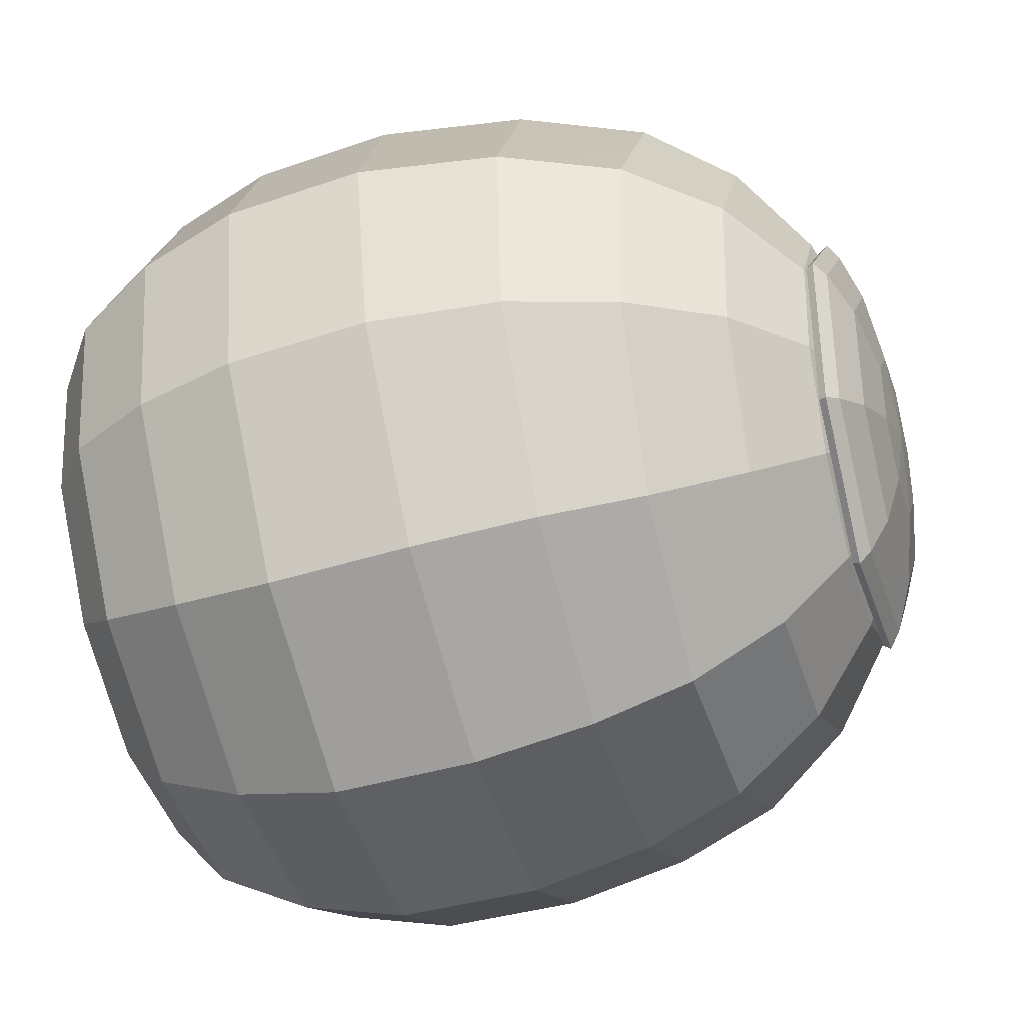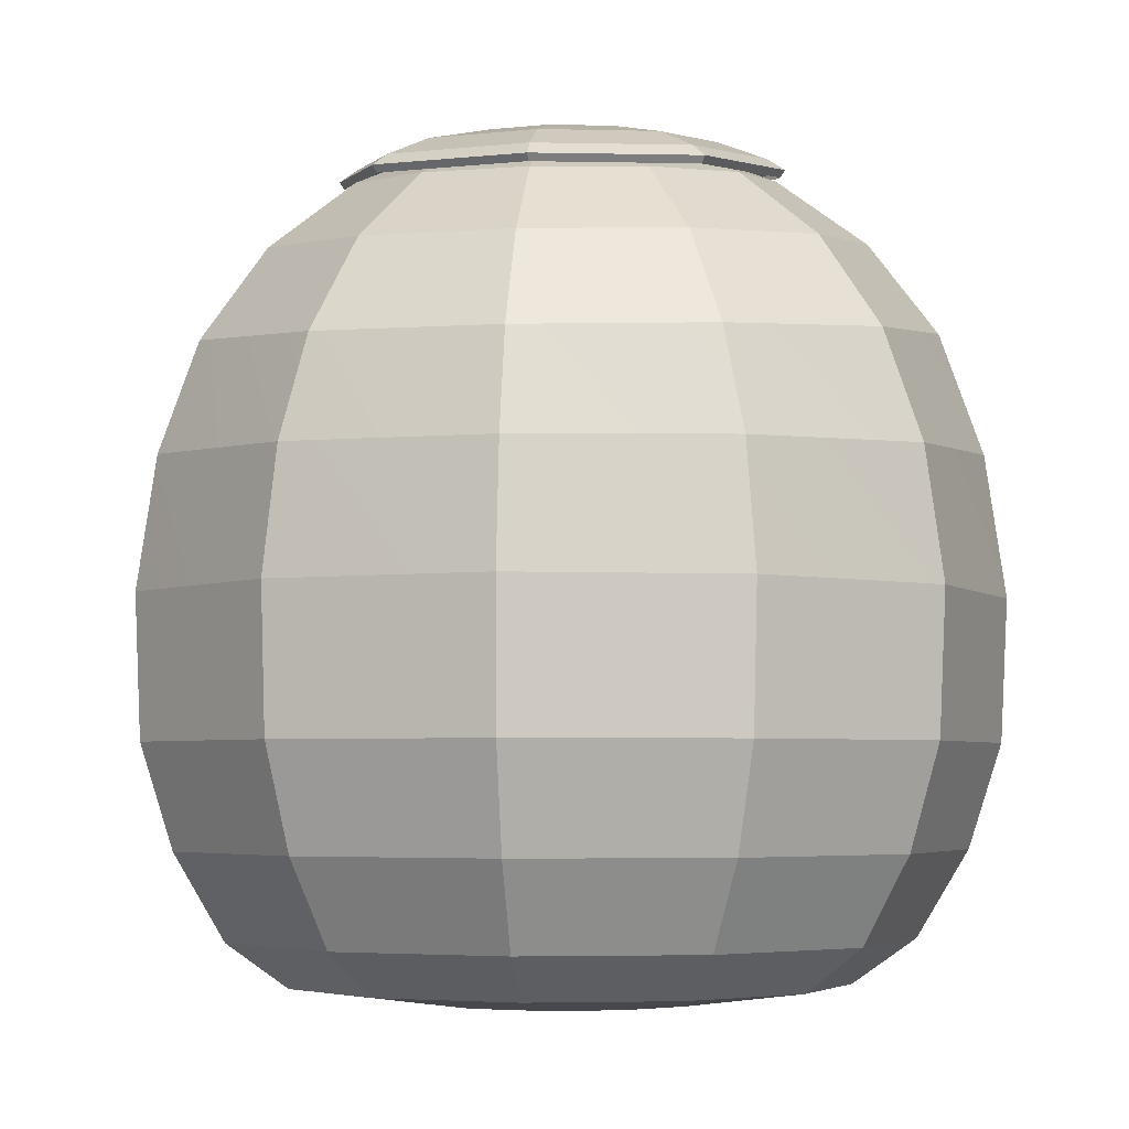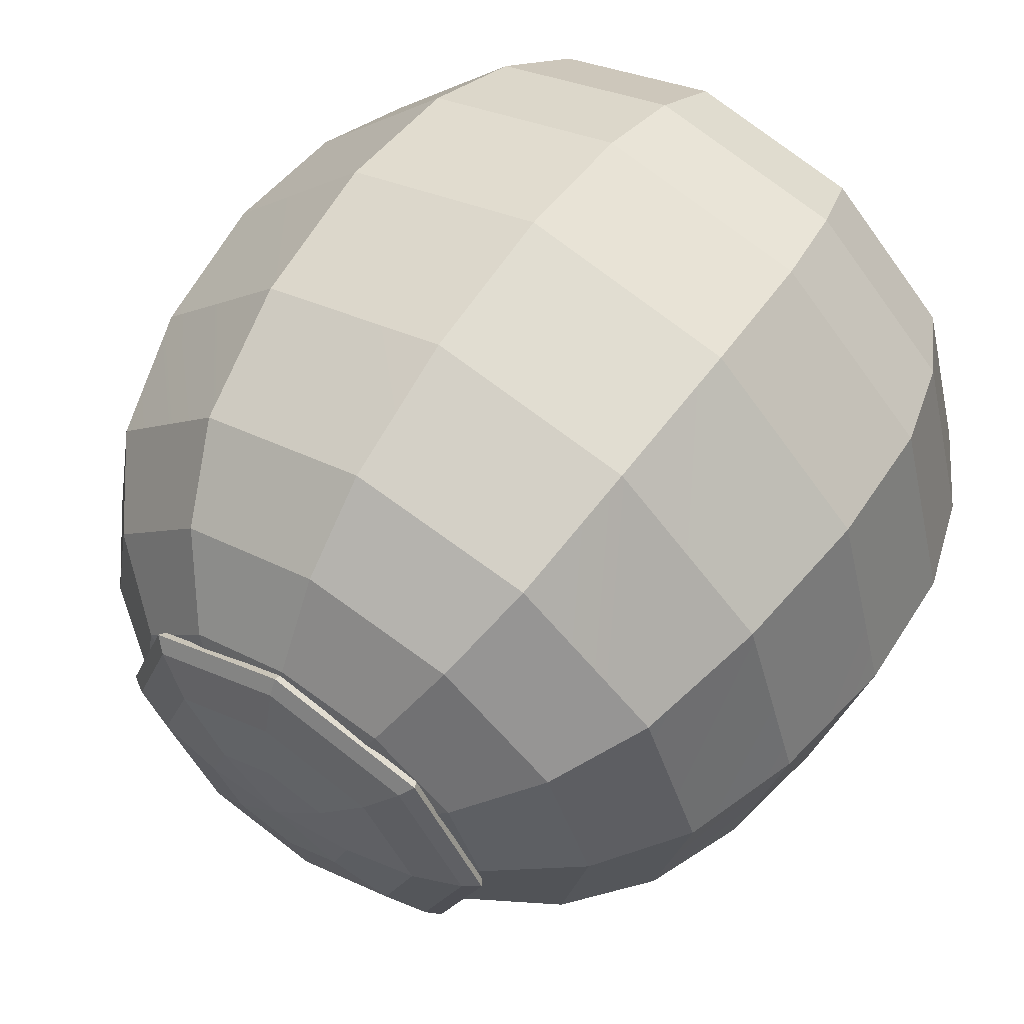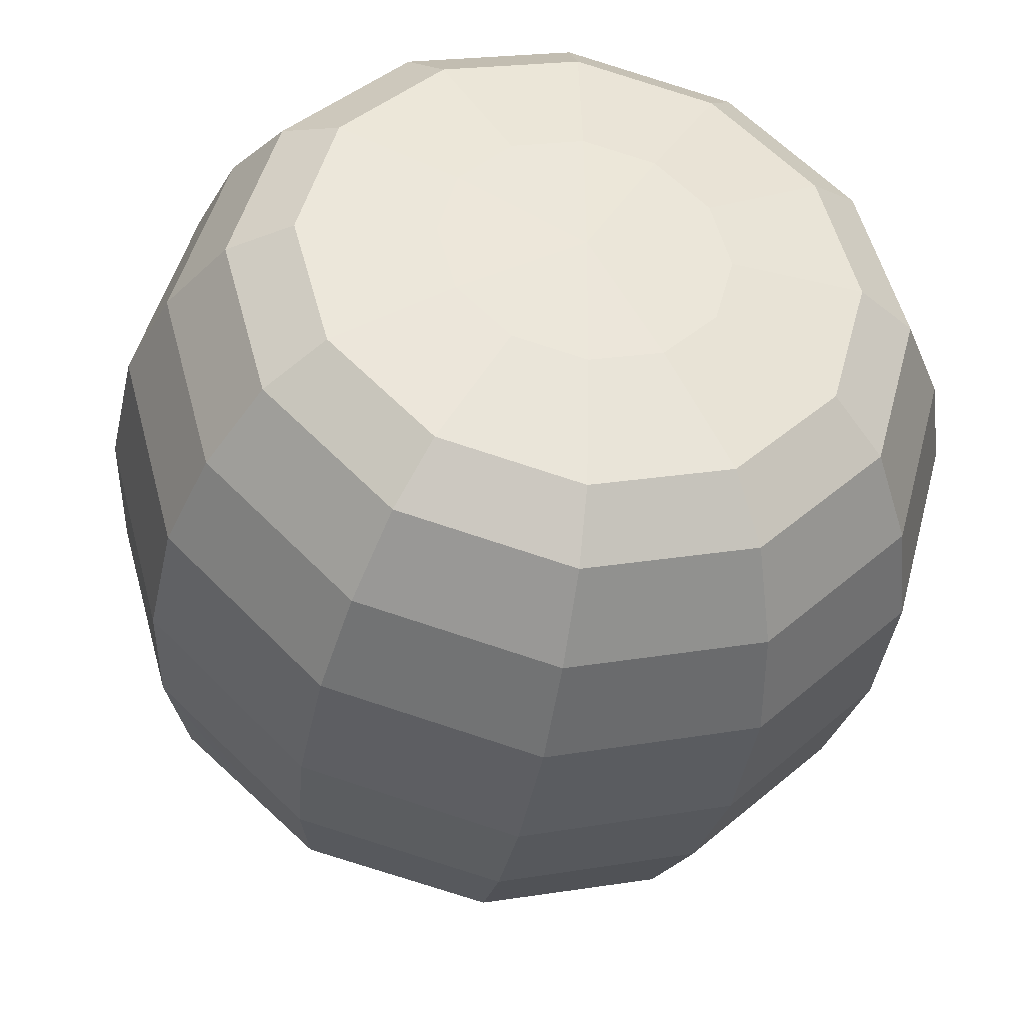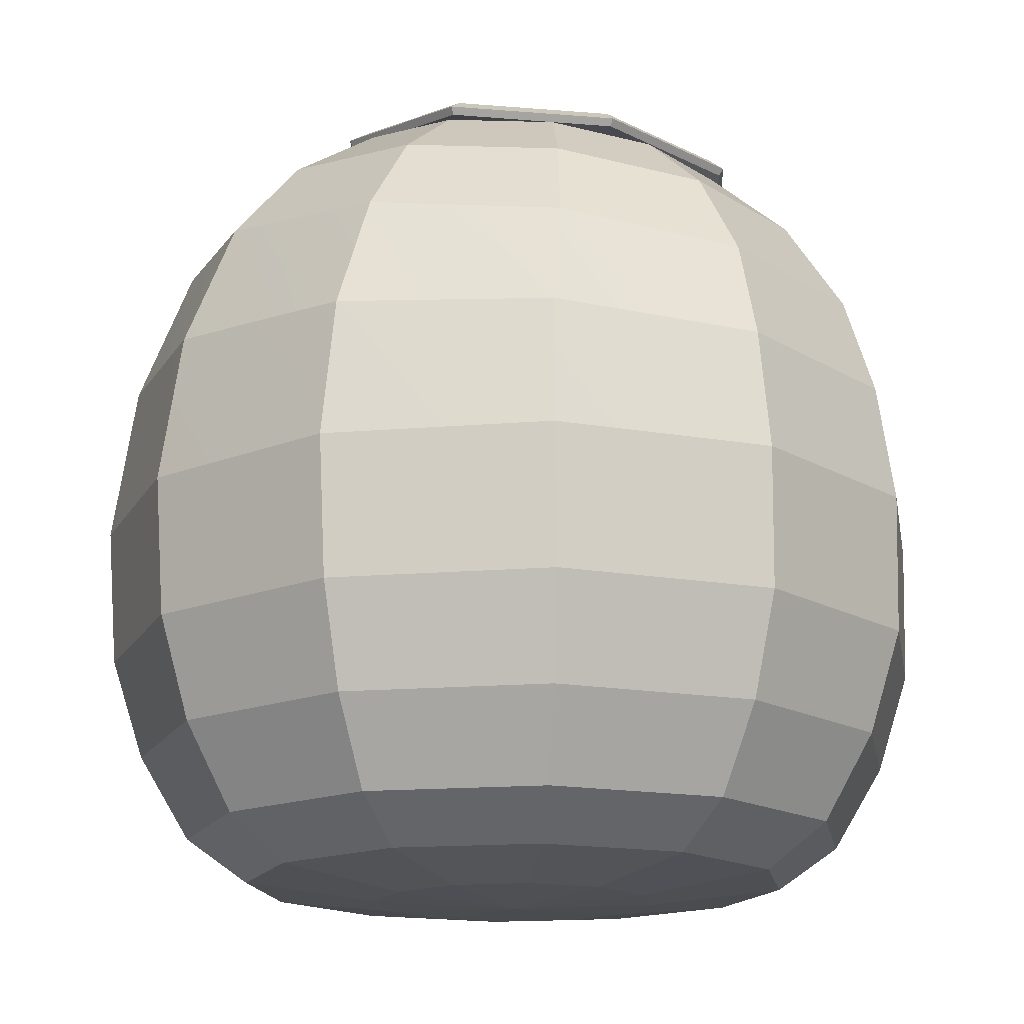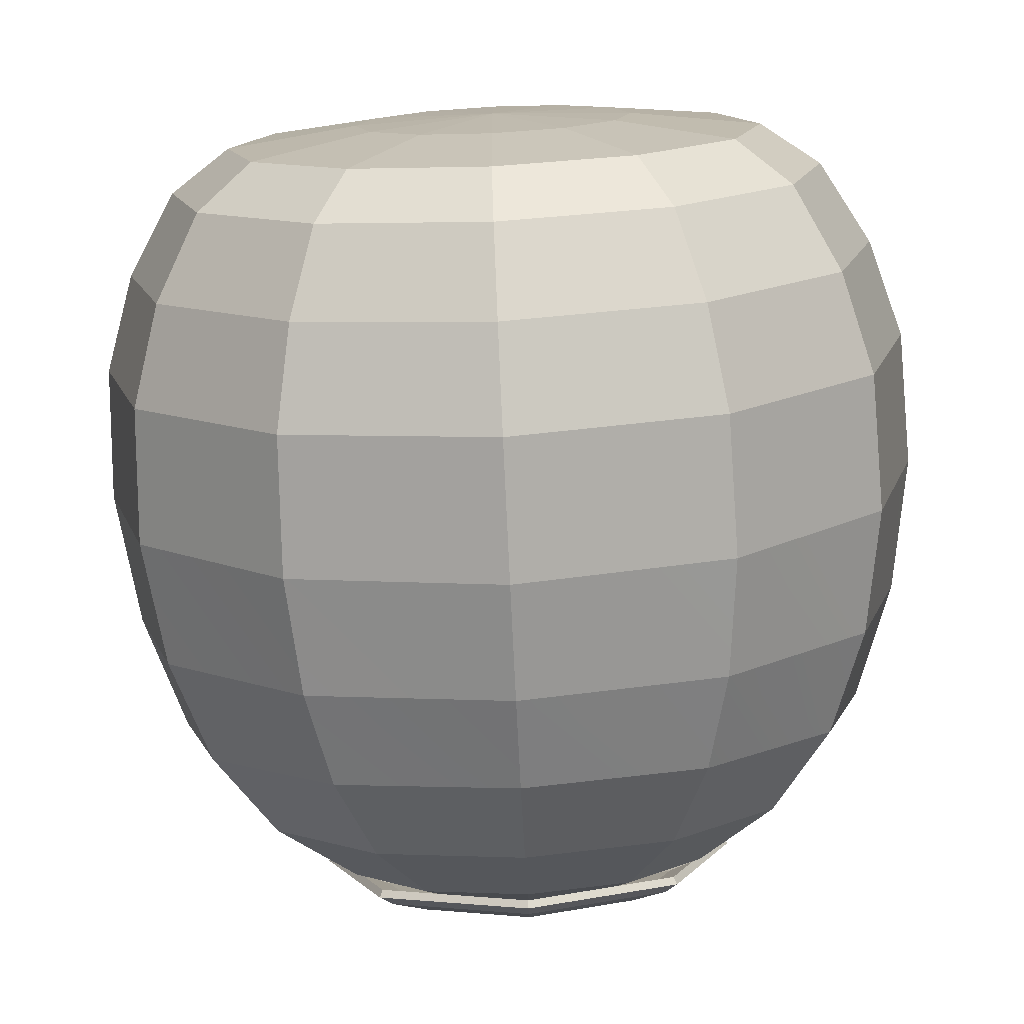
<metadata>
{"format":"obj","ext":"obj","renderer":"f3d","projection":"perspective","resolution":1024,"background":"white","views":[{"elev":-57.8,"azim":106.1,"up":"+Z"},{"elev":-4.2,"azim":-172.3,"up":"+Y"},{"elev":53.9,"azim":-145.9,"up":"+Z"},{"elev":-38.0,"azim":-9.6,"up":"+Z"},{"elev":-16.3,"azim":114.8,"up":"+Y"},{"elev":-76.1,"azim":2.7,"up":"+Z"}]}
</metadata>
<code>
g default
v 1.305 -3.885 -0.7485
v 0.7532 -3.885 -1.3
v 0 -3.885 -1.502
v -0.7532 -3.885 -1.3
v -1.305 -3.885 -0.7485
v -1.506 -3.885 0.004703
v -1.305 -3.885 0.7579
v -0.7532 -3.885 1.309
v 0 -3.885 1.511
v 0.7532 -3.885 1.309
v 1.305 -3.885 0.7579
v 1.506 -3.885 0.004703
v 2.52 -3.701 -1.45
v 1.455 -3.701 -2.516
v 0 -3.701 -2.905
v -1.455 -3.701 -2.516
v -2.52 -3.701 -1.45
v -2.91 -3.701 0.004702
v -2.52 -3.701 1.46
v -1.455 -3.701 2.525
v 0 -3.701 2.915
v 1.455 -3.701 2.525
v 2.52 -3.701 1.46
v 2.91 -3.701 0.004702
v 3.079 -3.241 -1.773
v 1.778 -3.241 -3.075
v 0 -3.241 -3.551
v -1.778 -3.241 -3.075
v -3.079 -3.241 -1.773
v -3.556 -3.241 0.004702
v -3.079 -3.241 1.783
v -1.778 -3.241 3.084
v 0 -3.241 3.56
v 1.778 -3.241 3.084
v 3.079 -3.241 1.783
v 3.556 -3.241 0.004702
v 3.536 -2.354 -2.037
v 2.041 -2.354 -3.531
v 0 -2.354 -4.078
v -2.041 -2.354 -3.531
v -3.536 -2.354 -2.037
v -4.083 -2.354 0.004701
v -3.536 -2.354 2.046
v -2.041 -2.354 3.541
v 0 -2.354 4.088
v 2.041 -2.354 3.541
v 3.536 -2.354 2.046
v 4.083 -2.354 0.004701
v 3.826 -1.296 -2.204
v 2.209 -1.296 -3.821
v 0 -1.296 -4.413
v -2.209 -1.296 -3.821
v -3.826 -1.296 -2.204
v -4.417 -1.296 0.004699
v -3.826 -1.296 2.213
v -2.209 -1.296 3.83
v 0 -1.296 4.422
v 2.209 -1.296 3.83
v 3.826 -1.296 2.213
v 4.417 -1.296 0.004699
v 3.887 0.1554 -2.204
v 2.244 0.1554 -3.847
v 0 0.1554 -4.448
v -2.244 0.1554 -3.847
v -3.887 0.1554 -2.204
v -4.489 0.1554 0.04084
v -3.887 0.1554 2.285
v -2.244 0.1554 3.928
v 0 0.1554 4.53
v 2.244 0.1554 3.928
v 3.887 0.1554 2.285
v 4.489 0.1554 0.04084
v 3.702 1.499 -2.131
v 2.137 1.42 -3.694
v 0 1.391 -4.266
v -2.137 1.42 -3.694
v -3.702 1.499 -2.131
v -4.274 1.606 0.004695
v -3.702 1.714 2.14
v -2.137 1.793 3.703
v 0 1.822 4.276
v 2.137 1.793 3.703
v 3.702 1.714 2.14
v 4.274 1.606 0.004695
v 3.319 2.621 -2.032
v 1.916 2.472 -3.43
v 0 2.417 -3.942
v -1.916 2.472 -3.43
v -3.319 2.621 -2.032
v -3.832 2.825 -0.123
v -3.319 3.029 1.786
v -1.916 3.179 3.184
v 0 3.233 3.696
v 1.916 3.179 3.184
v 3.319 3.029 1.786
v 3.832 2.825 -0.123
v 2.71 3.575 -1.743
v 1.565 3.453 -2.884
v 0 3.408 -3.302
v -1.565 3.453 -2.884
v -2.71 3.575 -1.743
v -3.129 3.741 -0.184
v -2.71 3.908 1.375
v -1.565 4.03 2.516
v 0 4.075 2.934
v 1.565 4.03 2.516
v 2.71 3.908 1.375
v 3.129 3.741 -0.184
v 1.916 4.285 -1.331
v 1.106 4.198 -2.138
v 0 4.167 -2.433
v -1.106 4.198 -2.138
v -1.916 4.285 -1.331
v -2.213 4.403 -0.2281
v -1.916 4.52 0.8744
v -1.106 4.607 1.681
v 0 4.638 1.977
v 1.106 4.607 1.681
v 1.916 4.52 0.8744
v 2.213 4.403 -0.2281
v 0.992 4.757 -0.8264
v 0.5727 4.713 -1.244
v 0 4.696 -1.397
v -0.5727 4.713 -1.244
v -0.992 4.757 -0.8264
v -1.145 4.818 -0.2558
v -0.992 4.879 0.3149
v -0.5727 4.924 0.7327
v 0 4.94 0.8856
v 0.5727 4.924 0.7327
v 0.992 4.879 0.3149
v 1.145 4.818 -0.2558
v 0 -3.947 0.004703
v 0 4.96 -0.2652
v 1.595 4.263 -1.881
v -0 4.192 -2.539
v -1.595 4.263 -1.881
v -2.255 4.432 -0.2913
v -1.595 4.602 1.298
v -0 4.672 1.957
v 1.595 4.602 1.298
v 2.255 4.432 -0.2913
v 1.629 4.335 -1.92
v 0 4.264 -2.592
v -1.629 4.335 -1.92
v -2.304 4.509 -0.2961
v -1.629 4.682 1.328
v 0 4.754 2
v 1.629 4.682 1.328
v 2.304 4.509 -0.2961
v 1.505 4.463 -1.803
v 0 4.397 -2.425
v -1.505 4.463 -1.803
v -2.129 4.623 -0.3032
v -1.505 4.783 1.197
v 0 4.85 1.818
v 1.505 4.783 1.197
v 2.129 4.623 -0.3032
v 1.152 4.686 -1.463
v 0 4.635 -1.938
v -1.152 4.686 -1.463
v -1.629 4.809 -0.3147
v -1.152 4.931 0.8334
v 0 4.982 1.309
v 1.152 4.931 0.8334
v 1.629 4.809 -0.3147
v 0.6234 4.872 -0.9442
v 0 4.845 -1.202
v -0.6234 4.872 -0.9442
v -0.8817 4.939 -0.3228
v -0.6234 5.005 0.2986
v 0 5.032 0.5559
v 0.6234 5.005 0.2986
v 0.8817 4.939 -0.3228
v 0 4.984 -0.3256
g sack_stretch_up1
f 1 2 13
f 13 2 14
f 2 3 14
f 14 3 15
f 3 4 15
f 15 4 16
f 4 5 16
f 16 5 17
f 5 6 17
f 17 6 18
f 6 7 18
f 18 7 19
f 7 8 19
f 19 8 20
f 8 9 20
f 20 9 21
f 9 10 21
f 21 10 22
f 10 11 22
f 22 11 23
f 11 12 23
f 23 12 24
f 12 1 24
f 24 1 13
f 13 14 25
f 25 14 26
f 14 15 26
f 26 15 27
f 15 16 27
f 27 16 28
f 16 17 28
f 28 17 29
f 17 18 29
f 29 18 30
f 18 19 30
f 30 19 31
f 19 20 31
f 31 20 32
f 20 21 32
f 32 21 33
f 21 22 33
f 33 22 34
f 22 23 34
f 34 23 35
f 23 24 35
f 35 24 36
f 24 13 36
f 36 13 25
f 25 26 37
f 37 26 38
f 26 27 38
f 38 27 39
f 27 28 39
f 39 28 40
f 28 29 40
f 40 29 41
f 29 30 41
f 41 30 42
f 30 31 42
f 42 31 43
f 31 32 43
f 43 32 44
f 32 33 44
f 44 33 45
f 33 34 45
f 45 34 46
f 34 35 46
f 46 35 47
f 35 36 47
f 47 36 48
f 36 25 48
f 48 25 37
f 37 38 49
f 49 38 50
f 38 39 50
f 50 39 51
f 39 40 51
f 51 40 52
f 40 41 52
f 52 41 53
f 41 42 53
f 53 42 54
f 42 43 54
f 54 43 55
f 43 44 55
f 55 44 56
f 44 45 56
f 56 45 57
f 45 46 57
f 57 46 58
f 46 47 58
f 58 47 59
f 47 48 59
f 59 48 60
f 48 37 60
f 60 37 49
f 61 50 62
f 62 51 63
f 51 52 63
f 63 52 64
f 52 53 64
f 64 53 65
f 53 54 65
f 65 54 66
f 54 55 66
f 66 55 67
f 55 56 67
f 67 56 68
f 56 57 68
f 68 57 69
f 69 58 70
f 70 59 71
f 71 60 72
f 72 49 61
f 61 62 73
f 73 62 74
f 62 63 74
f 74 63 75
f 75 64 76
f 76 65 77
f 77 66 78
f 78 67 79
f 79 68 80
f 80 69 81
f 69 70 81
f 81 70 82
f 70 71 82
f 82 71 83
f 71 72 83
f 83 72 84
f 72 61 84
f 84 61 73
f 73 74 85
f 85 74 86
f 74 75 86
f 86 75 87
f 87 76 88
f 88 77 89
f 89 78 90
f 90 79 91
f 91 80 92
f 92 81 93
f 81 82 93
f 93 82 94
f 82 83 94
f 94 83 95
f 83 84 95
f 95 84 96
f 84 73 96
f 96 73 85
f 85 86 97
f 97 86 98
f 86 87 98
f 98 87 99
f 87 88 99
f 99 88 100
f 88 89 100
f 100 89 101
f 89 90 101
f 101 90 102
f 90 91 102
f 102 91 103
f 91 92 103
f 103 92 104
f 92 93 104
f 104 93 105
f 93 94 105
f 105 94 106
f 94 95 106
f 106 95 107
f 95 96 107
f 107 96 108
f 96 85 108
f 108 85 97
f 97 98 109
f 109 98 110
f 98 99 110
f 110 99 111
f 99 100 111
f 111 100 112
f 100 101 112
f 112 101 113
f 101 102 113
f 113 102 114
f 102 103 114
f 114 103 115
f 103 104 115
f 115 104 116
f 104 105 116
f 116 105 117
f 105 106 117
f 117 106 118
f 106 107 118
f 118 107 119
f 107 108 119
f 119 108 120
f 108 97 120
f 120 97 109
f 109 110 121
f 121 110 122
f 110 111 122
f 122 111 123
f 111 112 123
f 123 112 124
f 112 113 124
f 124 113 125
f 113 114 125
f 125 114 126
f 114 115 126
f 126 115 127
f 115 116 127
f 127 116 128
f 116 117 128
f 128 117 129
f 117 118 129
f 129 118 130
f 118 119 130
f 130 119 131
f 119 120 131
f 131 120 132
f 120 109 132
f 132 109 121
f 2 1 133
f 3 2 133
f 4 3 133
f 5 4 133
f 6 5 133
f 7 6 133
f 8 7 133
f 9 8 133
f 10 9 133
f 11 10 133
f 12 11 133
f 1 12 133
f 121 122 134
f 122 123 134
f 123 124 134
f 124 125 134
f 125 126 134
f 126 127 134
f 127 128 134
f 128 129 134
f 129 130 134
f 130 131 134
f 131 132 134
f 132 121 134
f 75 76 87
f 76 77 88
f 63 64 75
f 64 65 76
f 77 78 89
f 66 67 78
f 65 66 77
f 78 79 90
f 67 68 79
f 79 80 91
f 68 69 80
f 80 81 92
f 57 58 69
f 58 59 70
f 59 60 71
f 60 49 72
f 49 50 61
f 50 51 62
f 135 136 144 143
f 136 137 145 144
f 137 138 146 145
f 138 139 147 146
f 139 140 148 147
f 140 141 149 148
f 141 142 150 149
f 142 135 143 150
f 143 144 152 151
f 144 145 153 152
f 145 146 154 153
f 146 147 155 154
f 147 148 156 155
f 148 149 157 156
f 149 150 158 157
f 150 143 151 158
f 151 152 160 159
f 152 153 161 160
f 153 154 162 161
f 154 155 163 162
f 155 156 164 163
f 156 157 165 164
f 157 158 166 165
f 158 151 159 166
f 159 160 168 167
f 160 161 169 168
f 161 162 170 169
f 162 163 171 170
f 163 164 172 171
f 164 165 173 172
f 165 166 174 173
f 166 159 167 174
f 167 168 175
f 168 169 175
f 169 170 175
f 170 171 175
f 171 172 175
f 172 173 175
f 173 174 175
f 174 167 175

</code>
